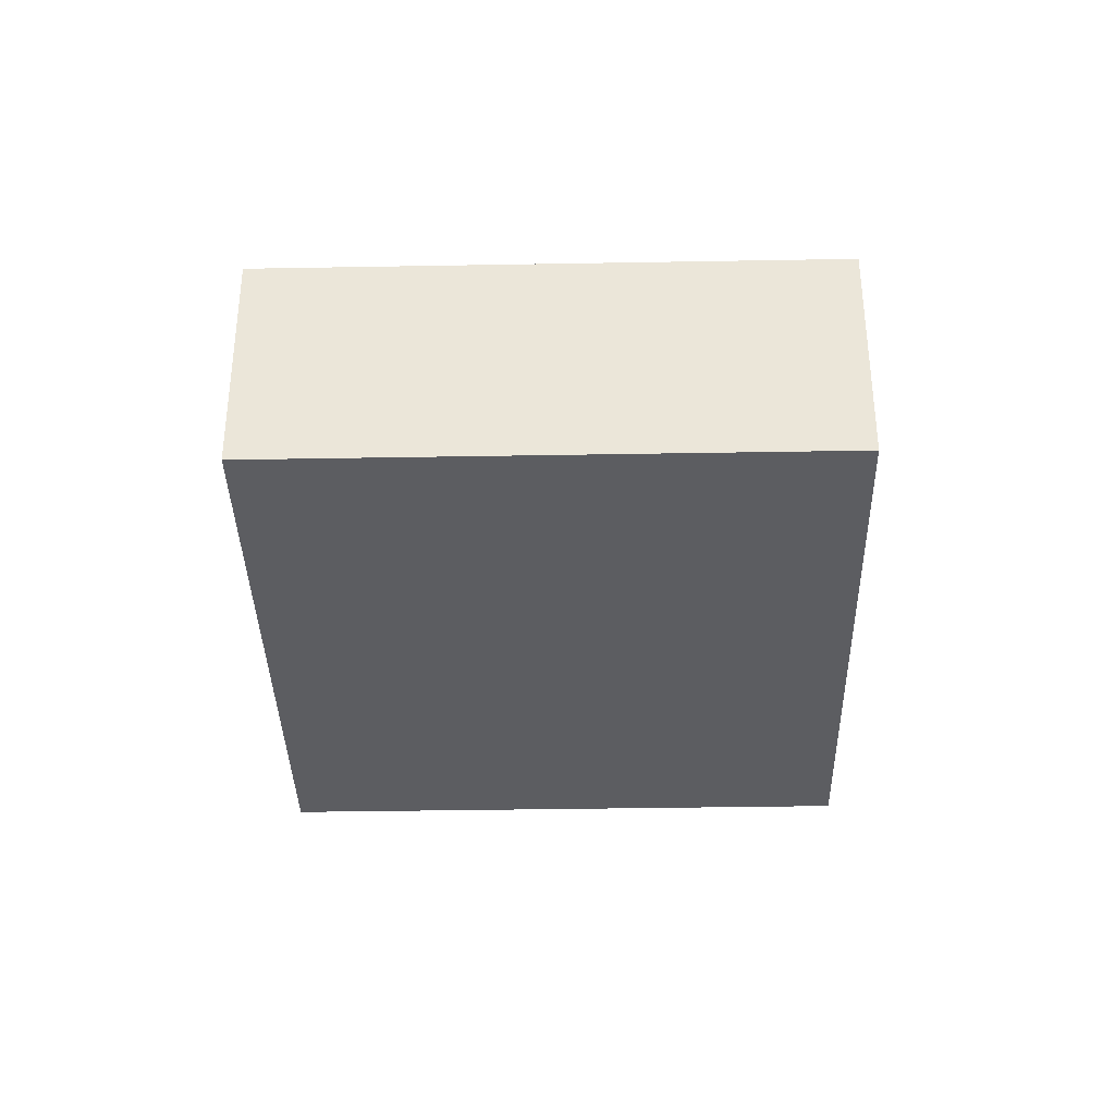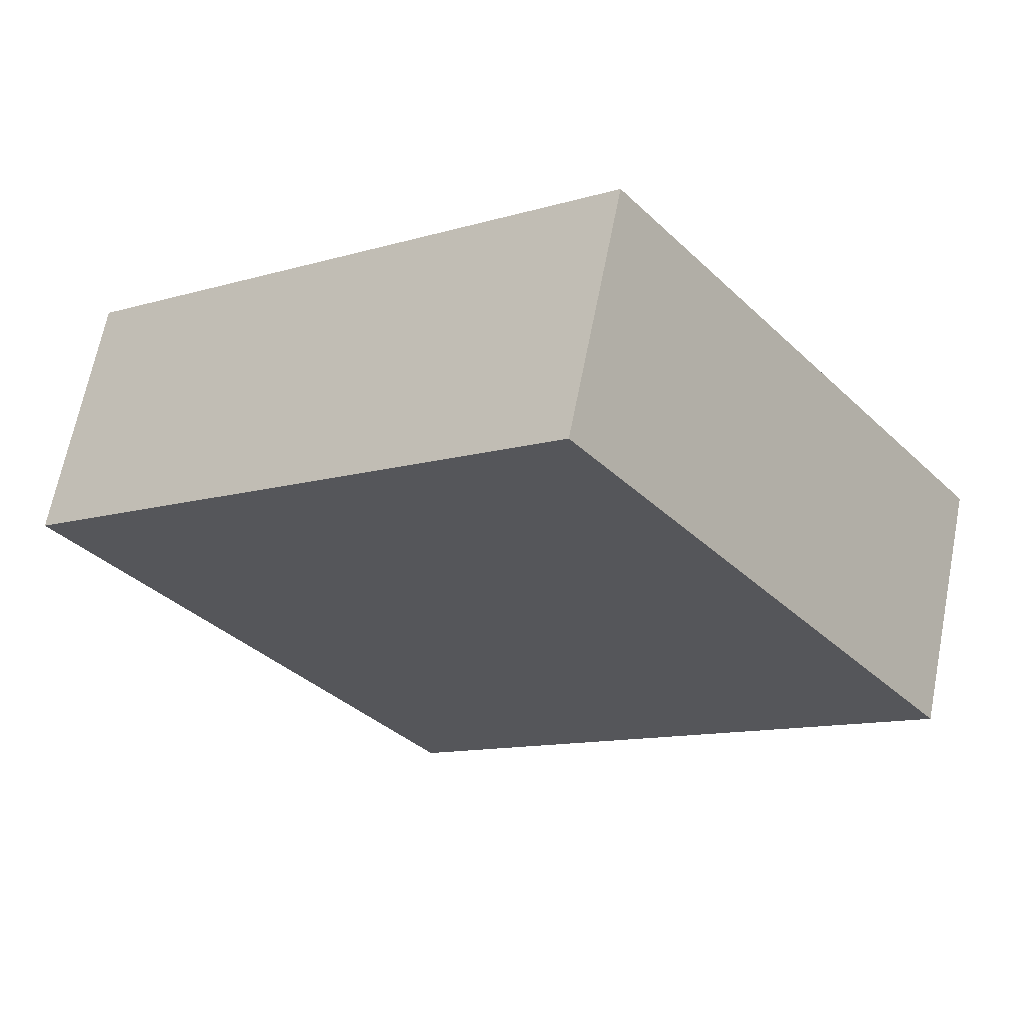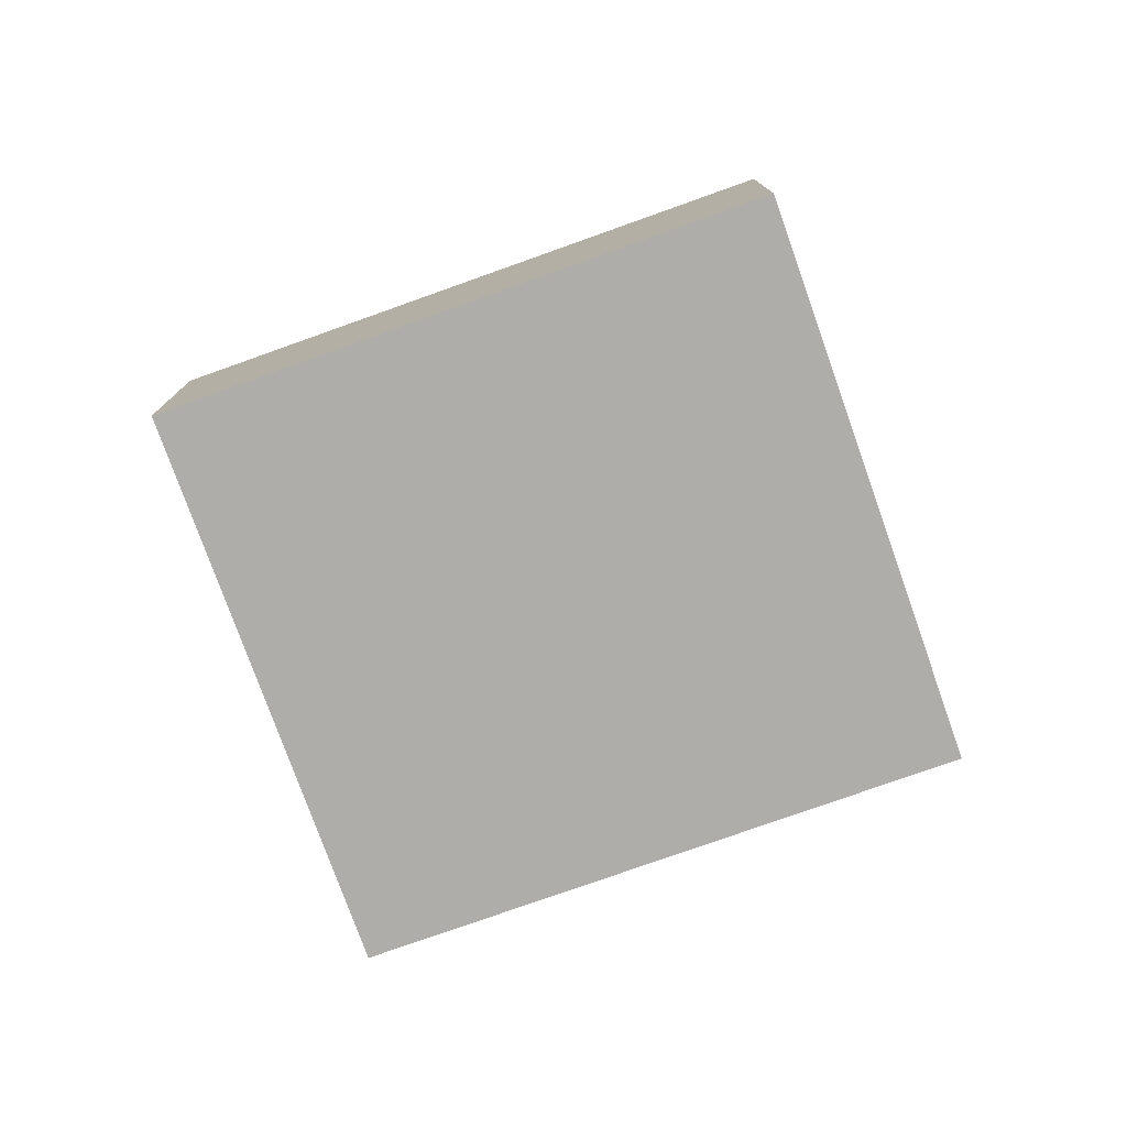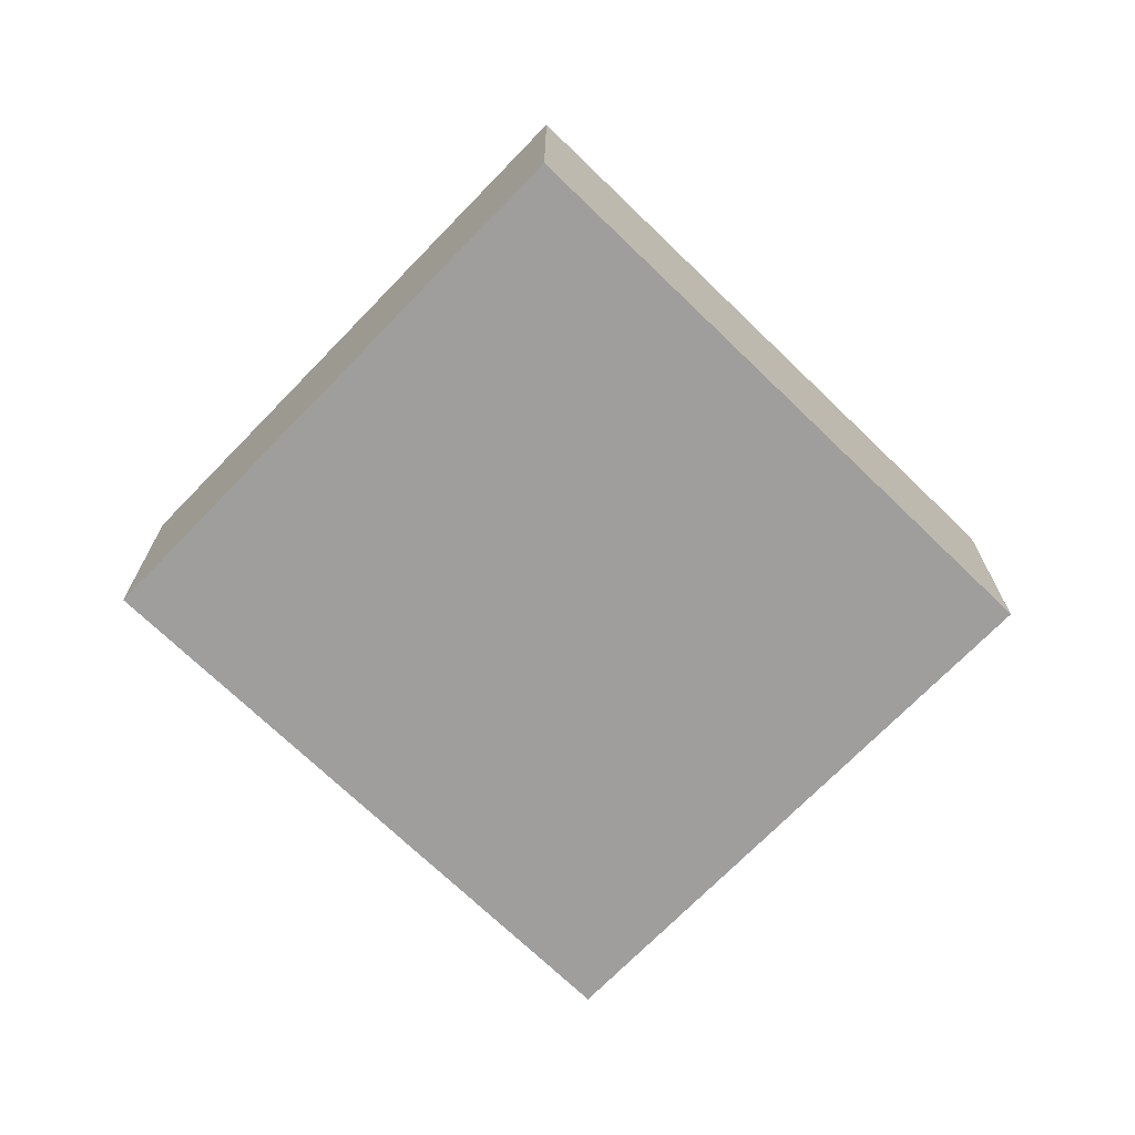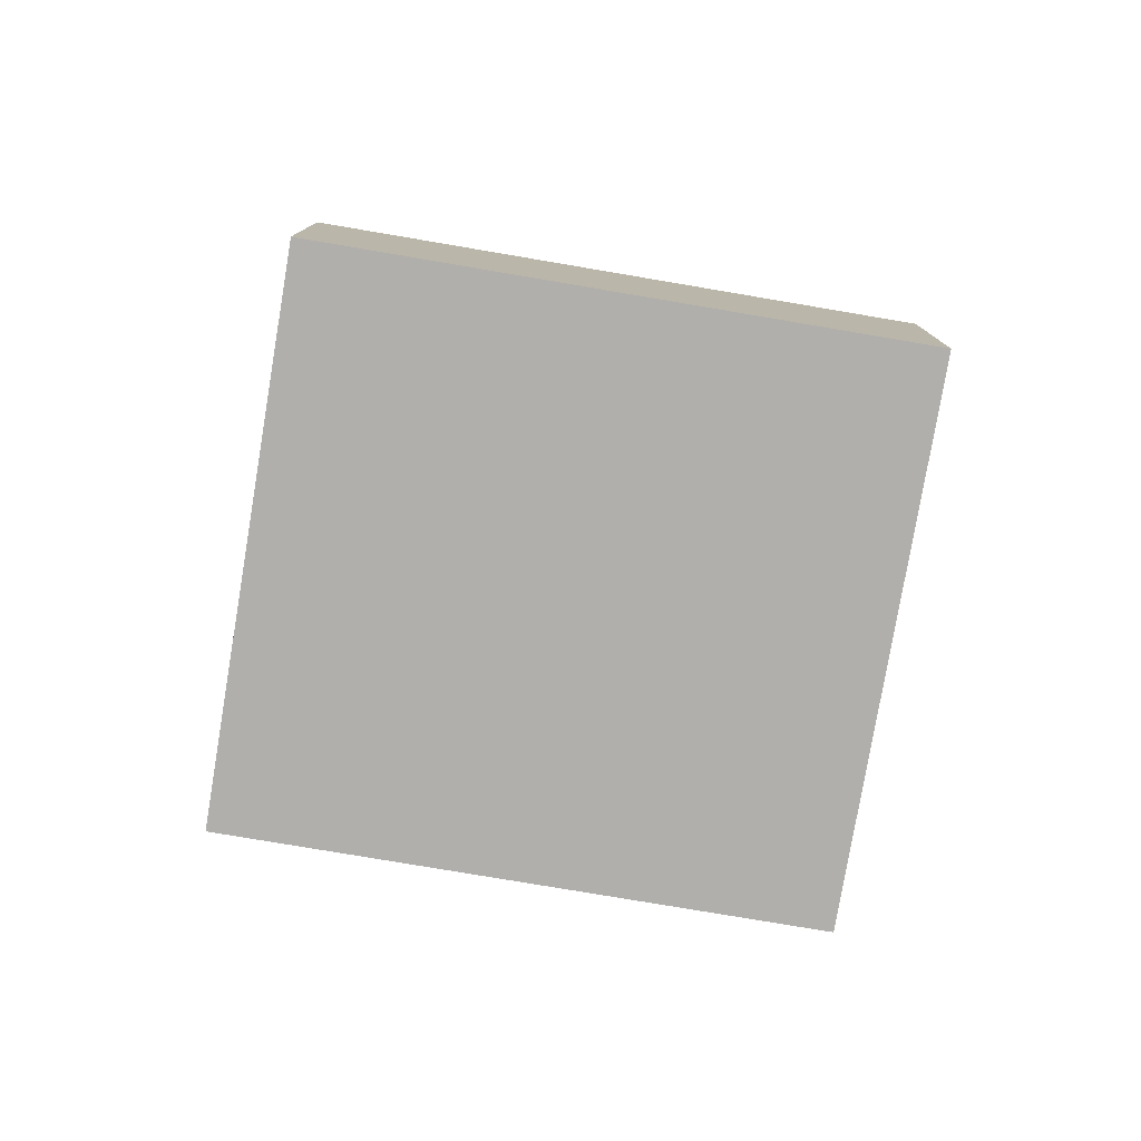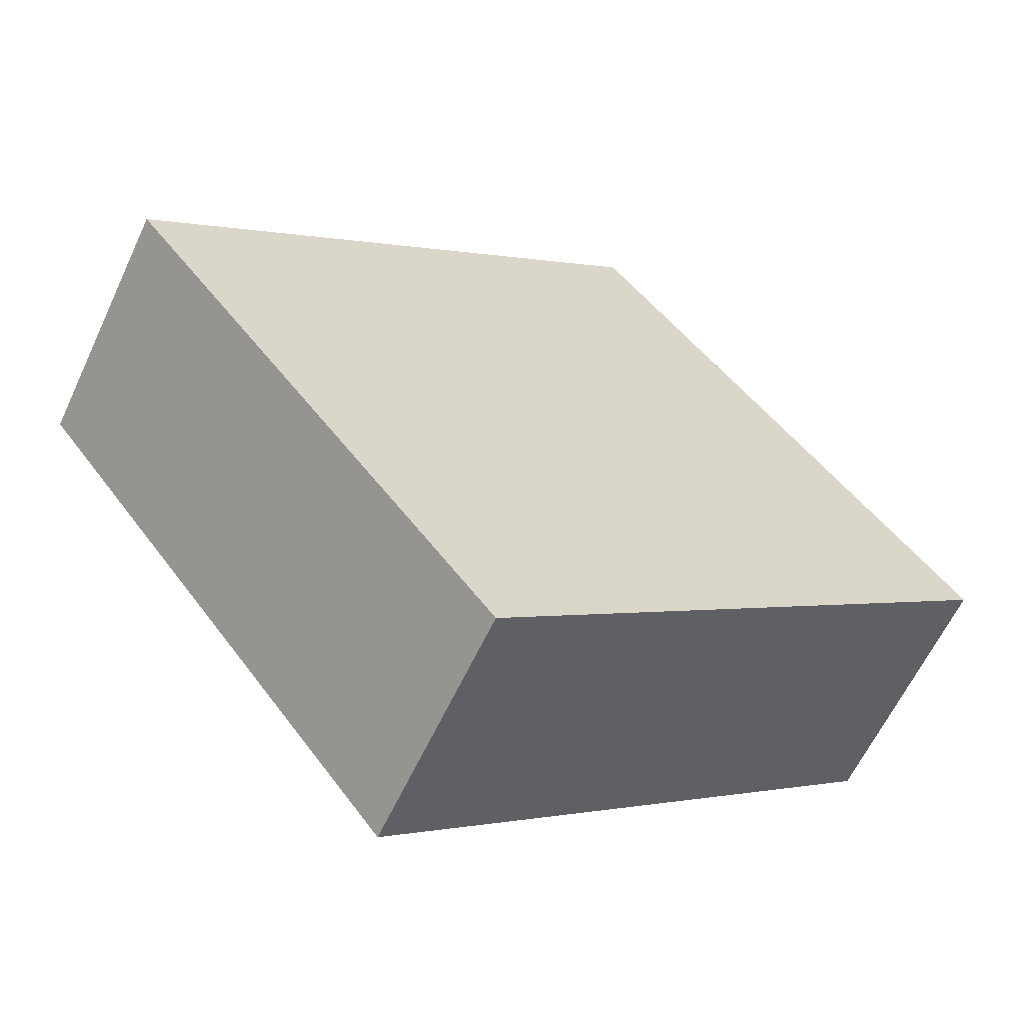
<metadata>
{"format":"obj","ext":"obj","renderer":"f3d","projection":"perspective","resolution":1024,"background":"white","views":[{"elev":-36.3,"azim":53.6,"up":"+Y"},{"elev":65.7,"azim":11.1,"up":"+Z"},{"elev":-77.3,"azim":-18.1,"up":"+Y"},{"elev":-70.9,"azim":-81.8,"up":"+Y"},{"elev":-78.3,"azim":-47.3,"up":"+Y"},{"elev":-61.5,"azim":-25.0,"up":"+Z"}]}
</metadata>
<code>
v  0.909 0.592 -1.175
v  1.256 0.592 0.971
v  2.165 0.592 -0.204
v  0 0.592 3.625e-17
v  2.165 1.249e-17 -0.204
v  0.909 7.195e-17 -1.175
v  0 0 0
v  1.256 -5.946e-17 0.971
g defaultobject
f 1 2 3
f 2 1 4
f 5 1 3
f 1 5 6
f 6 4 1
f 4 6 7
f 7 2 4
f 2 7 8
f 8 3 2
f 3 8 5
f 8 6 5
f 6 8 7

</code>
